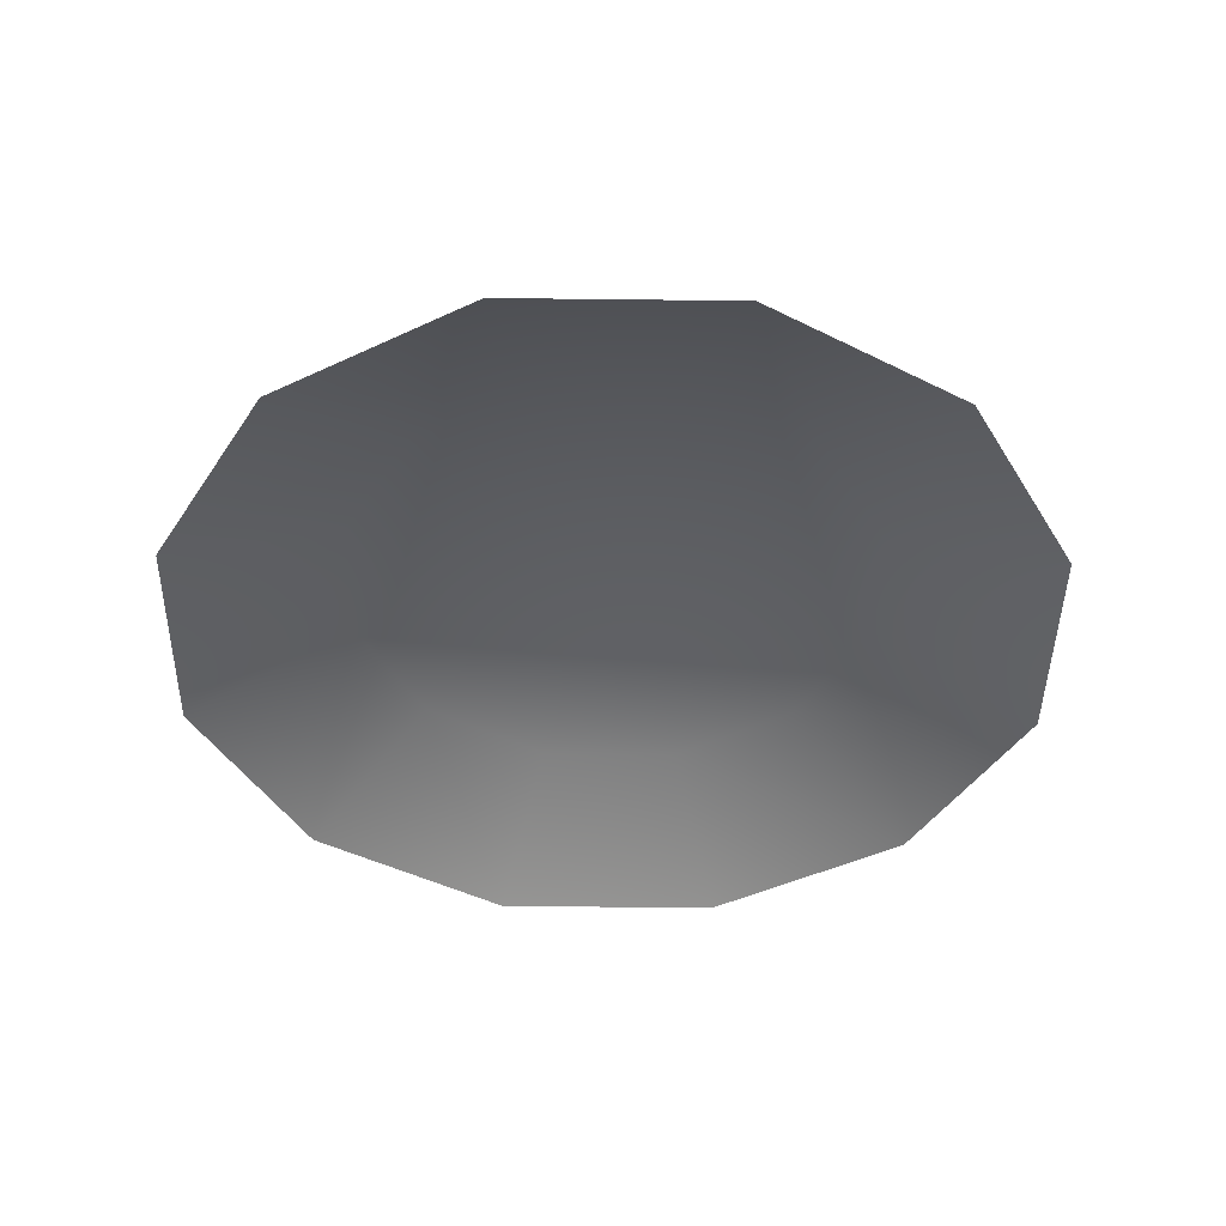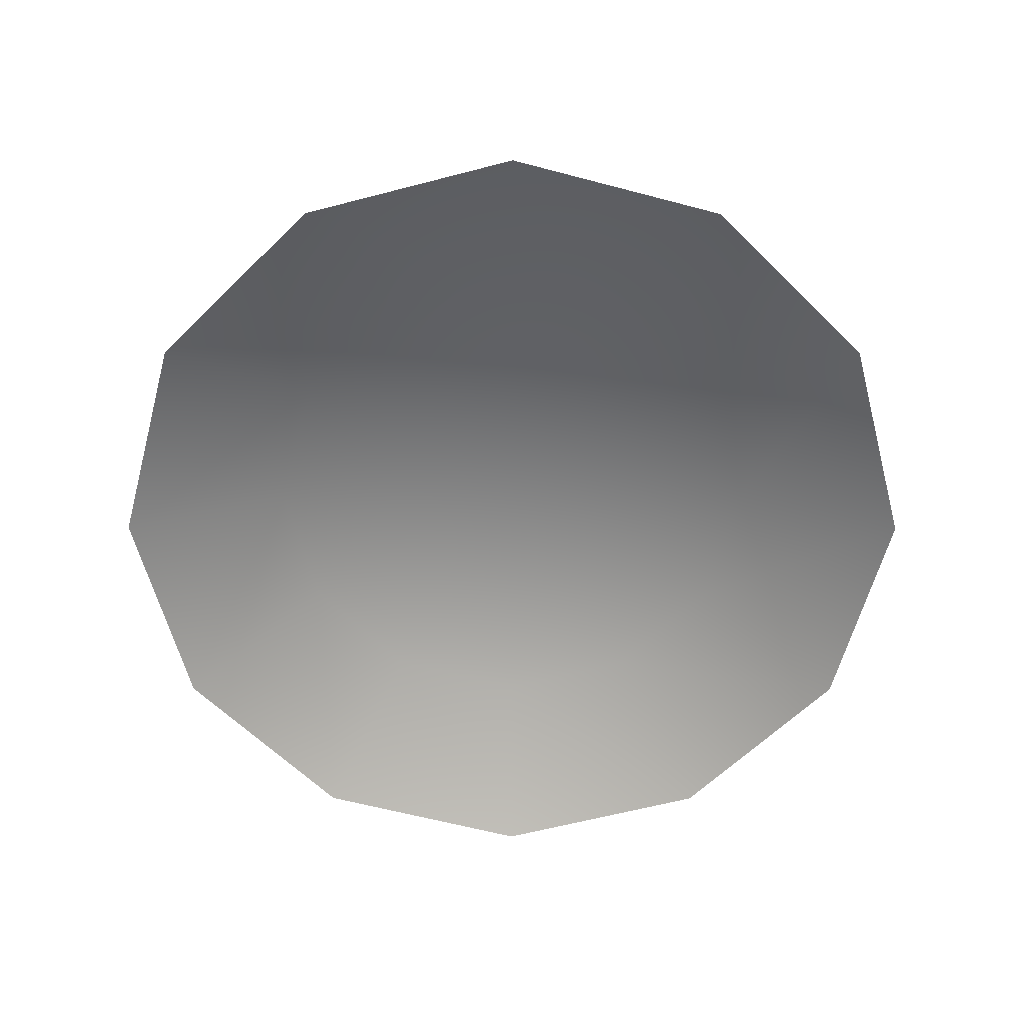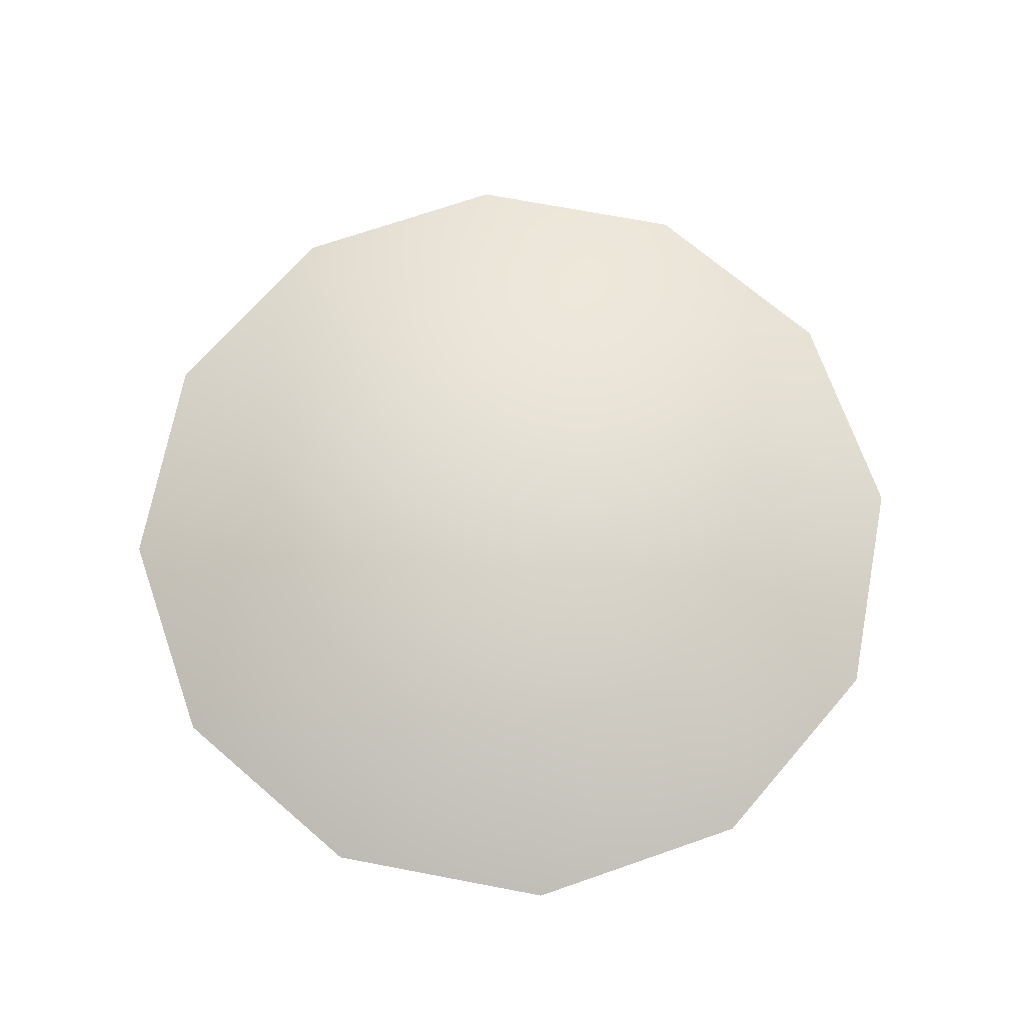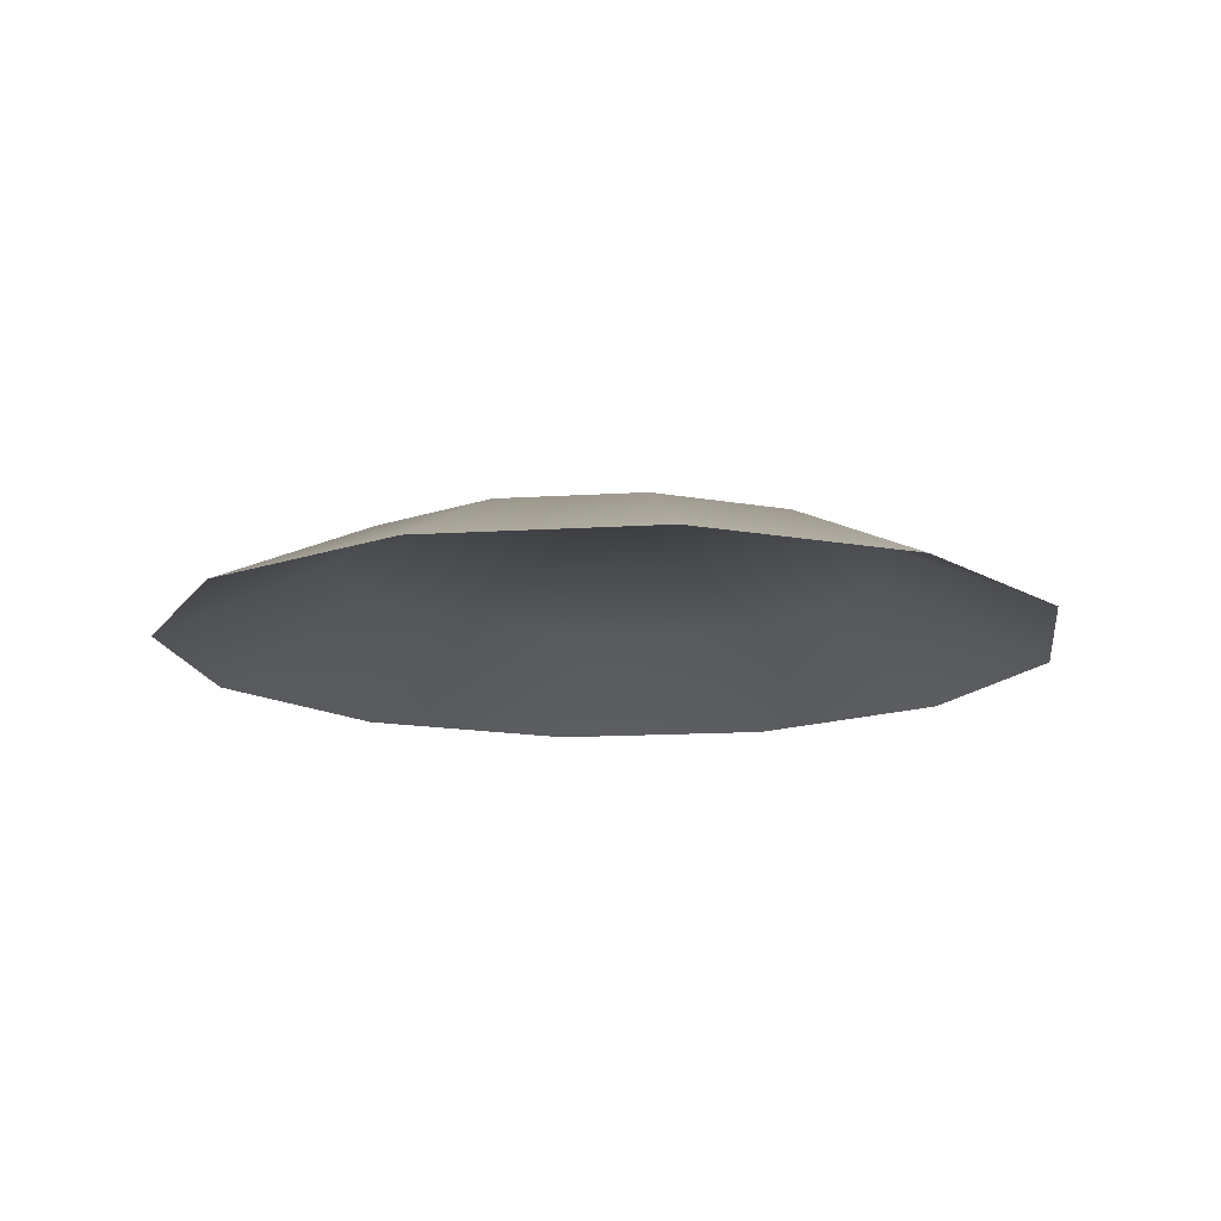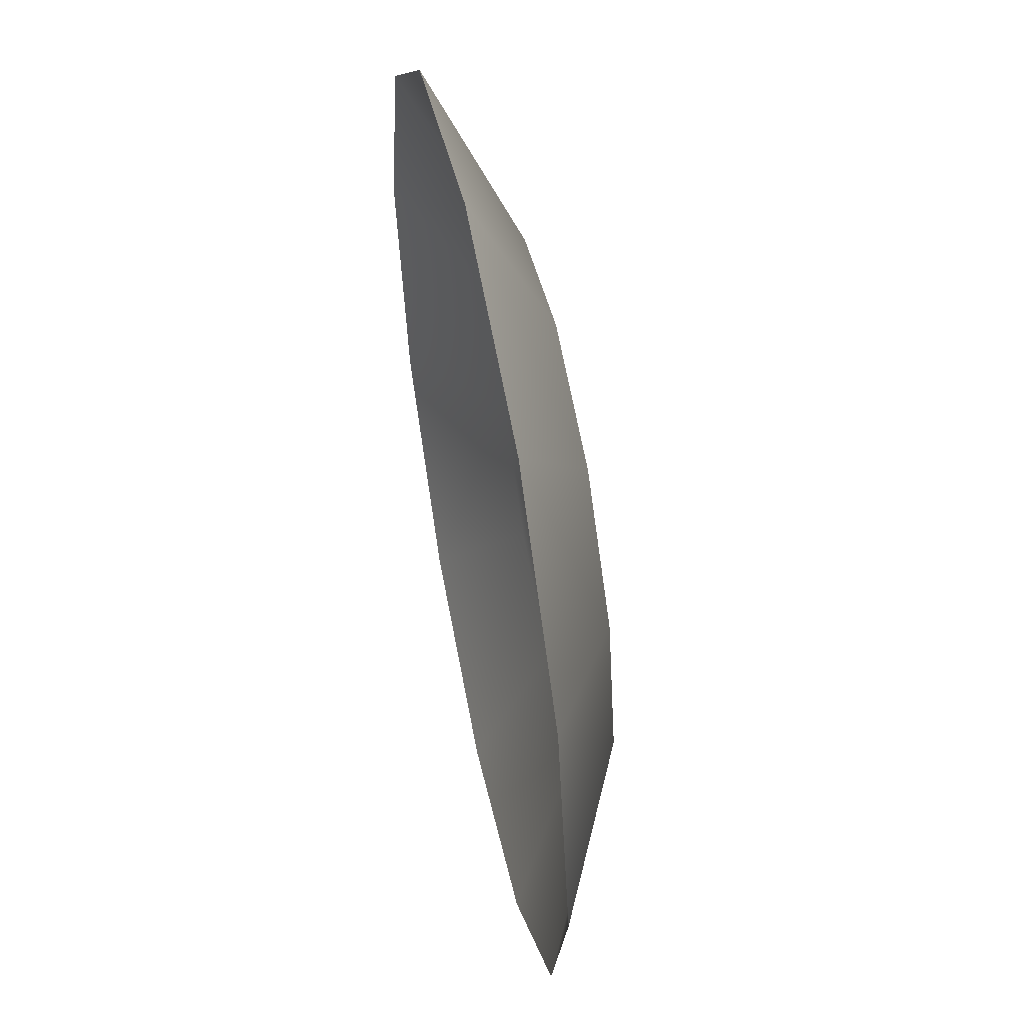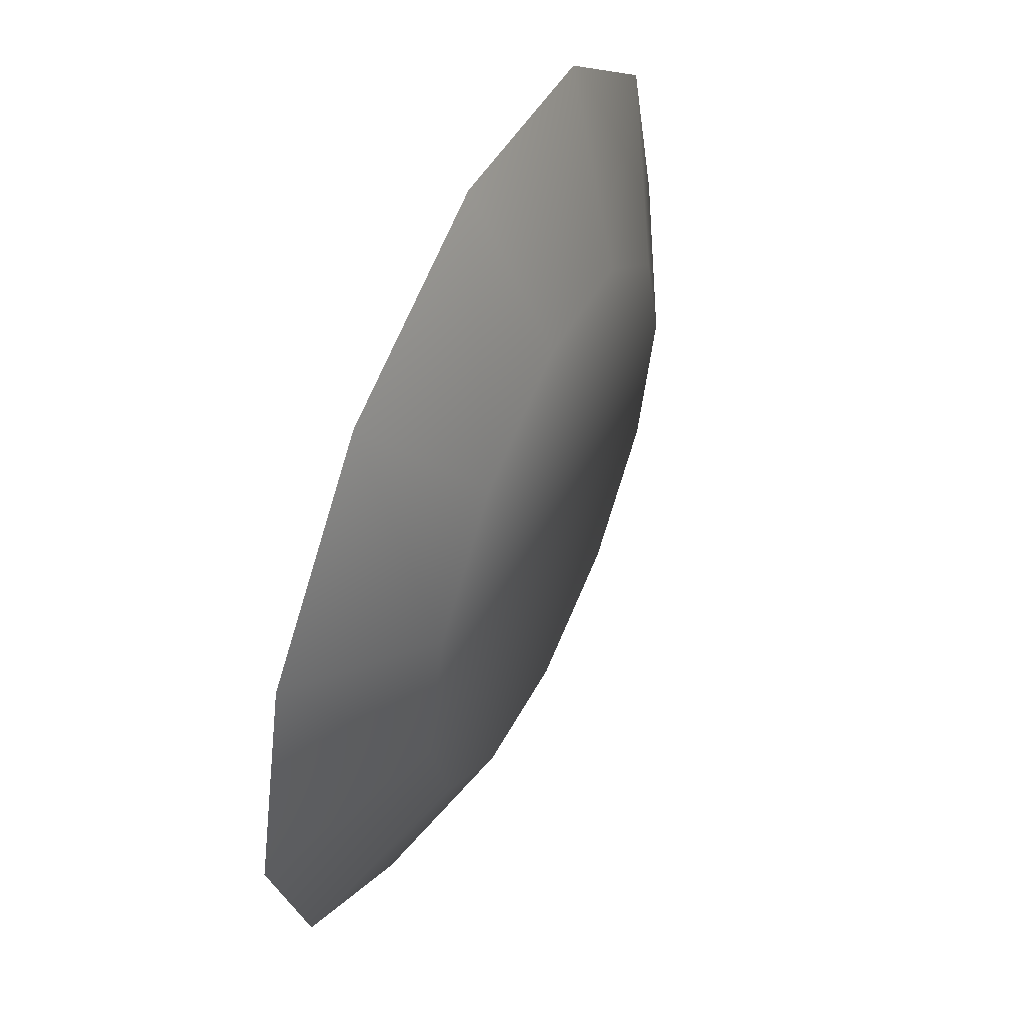
<metadata>
{"format":"obj","ext":"obj","renderer":"f3d","projection":"perspective","resolution":1024,"background":"white","views":[{"elev":-43.2,"azim":104.2,"up":"+Y"},{"elev":-61.5,"azim":149.9,"up":"+Y"},{"elev":69.9,"azim":175.8,"up":"+Y"},{"elev":-14.2,"azim":172.8,"up":"+Y"},{"elev":54.1,"azim":78.6,"up":"+Z"},{"elev":55.3,"azim":114.2,"up":"+Z"}]}
</metadata>
<code>
g telepad_COL
v 1.07 0.0001779 -0.6178
v 0.6543 0.2204 -0.3778
v 0.3778 0.2204 -0.6543
v 0.6178 0.0001779 -1.07
v -0 0.2204 -0.7556
v -0 0.0001779 -1.236
v -0.3778 0.2204 -0.6543
v -0.6178 0.0001779 -1.07
v -0.6543 0.2204 -0.3778
v -1.07 0.0001779 -0.6178
v -0.7556 0.2204 0
v -1.236 0.0001779 0
v -0.6543 0.2204 0.3778
v -1.07 0.0001779 0.6178
v -0.3778 0.2204 0.6543
v -0.6178 0.0001779 1.07
v -0 0.2204 0.7556
v -0 0.0001779 1.236
v 0.3778 0.2204 0.6543
v 0.6178 0.0001779 1.07
v 0.6543 0.2204 0.3778
v 1.07 0.0001779 0.6178
v 0.7556 0.2204 0
v 1.236 0.0001779 0
v 0.6543 0.2204 -0.3778
v 1.07 0.0001779 -0.6178
v 0.6543 0.2204 -0.3778
v -0 0.2204 0
v 0.3778 0.2204 -0.6543
v 0.7556 0.2204 0
v -0 0.2204 -0.7556
v 0.6543 0.2204 0.3778
v -0.3778 0.2204 -0.6543
v 0.3778 0.2204 0.6543
v -0.6543 0.2204 -0.3778
v -0 0.2204 0.7556
v -0.7556 0.2204 0
v -0.3778 0.2204 0.6543
v -0.6543 0.2204 0.3778
g telepad_COL_0
f 3 2 1
f 4 3 1
f 5 3 4
f 6 5 4
f 7 5 6
f 8 7 6
f 9 7 8
f 10 9 8
f 11 9 10
f 12 11 10
f 13 11 12
f 14 13 12
f 15 13 14
f 16 15 14
f 17 15 16
f 18 17 16
f 19 17 18
f 20 19 18
f 21 19 20
f 22 21 20
f 23 21 22
f 24 23 22
f 25 23 24
f 26 25 24
f 29 28 27
f 27 28 30
f 31 28 29
f 30 28 32
f 33 28 31
f 32 28 34
f 35 28 33
f 34 28 36
f 37 28 35
f 36 28 38
f 39 28 37
f 38 28 39

</code>
